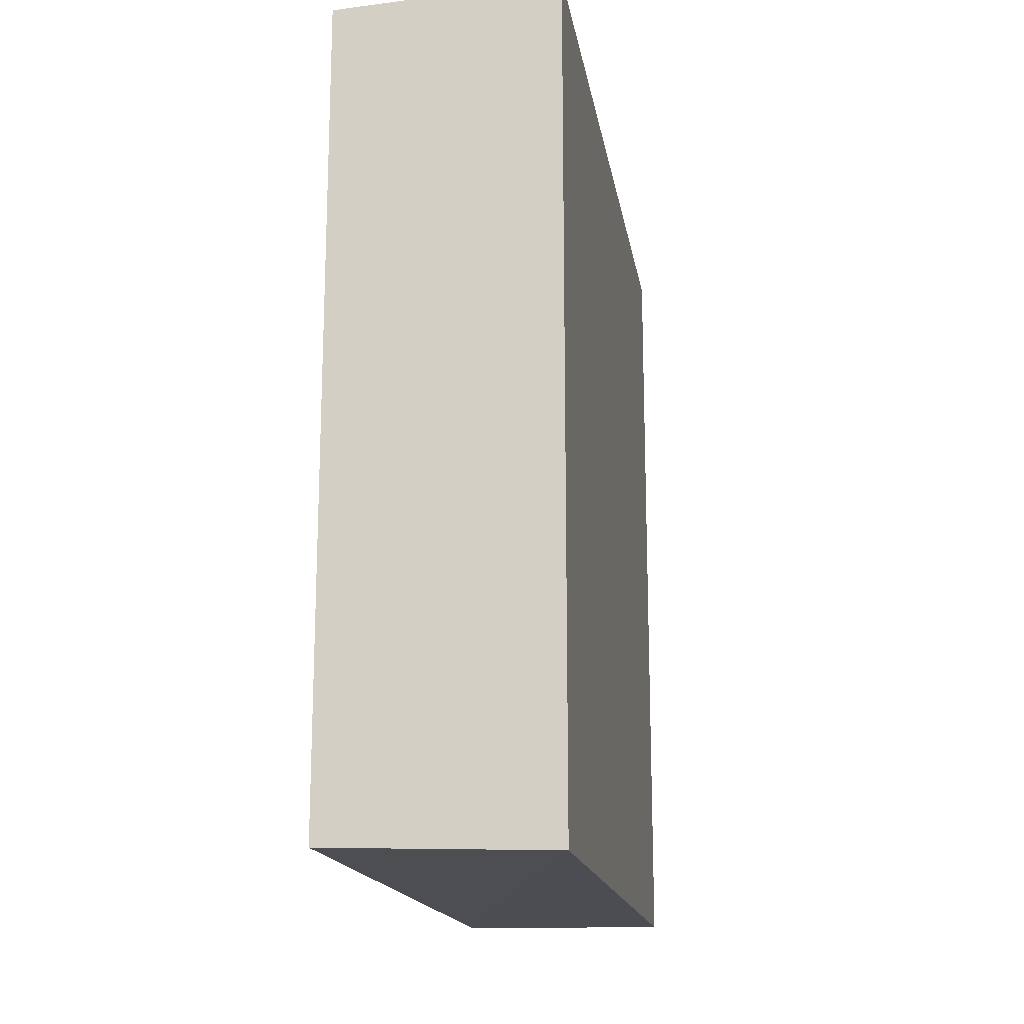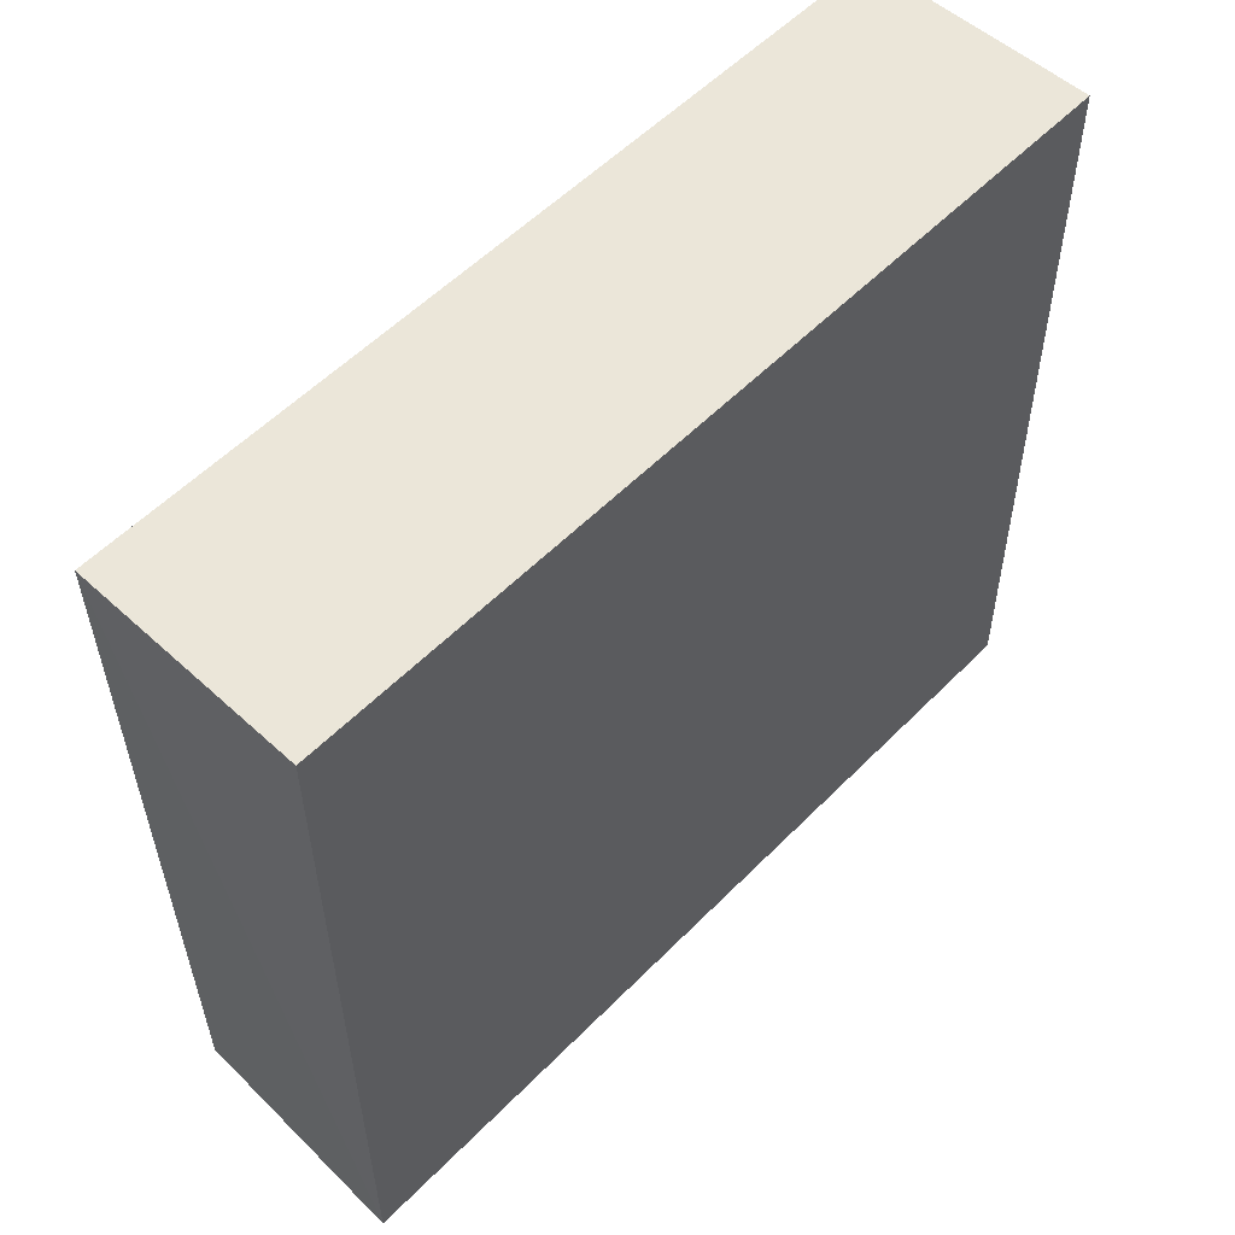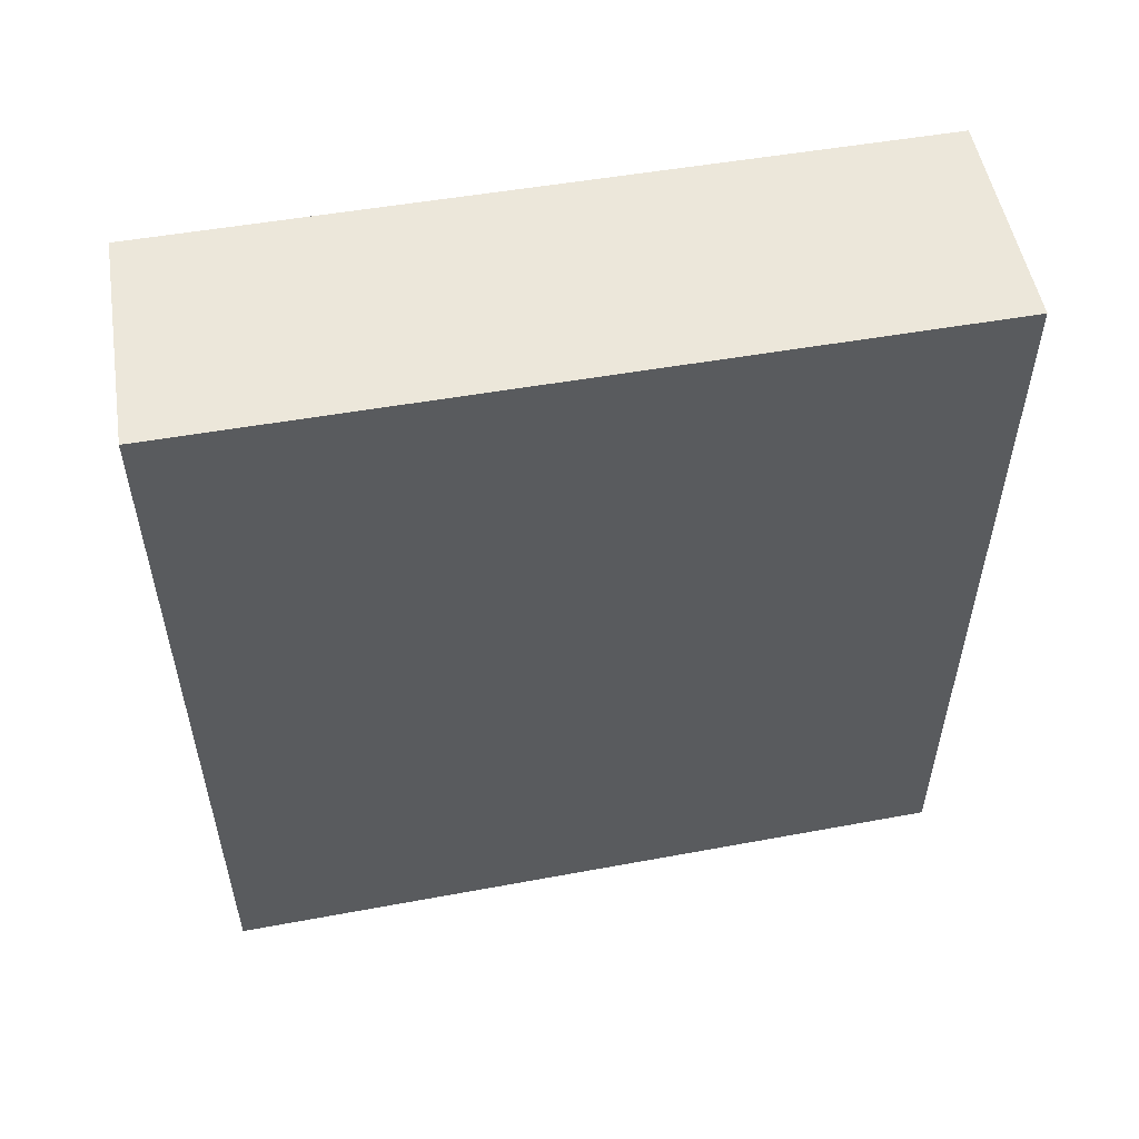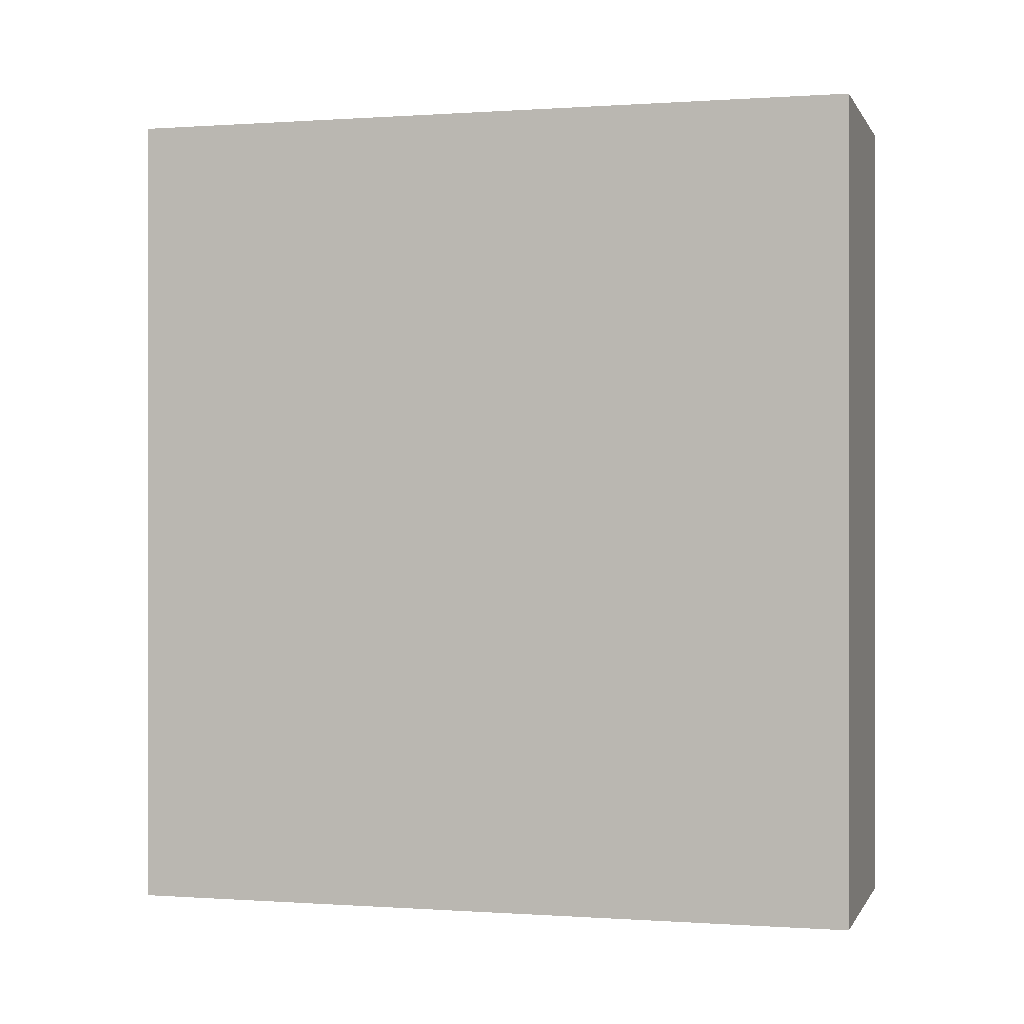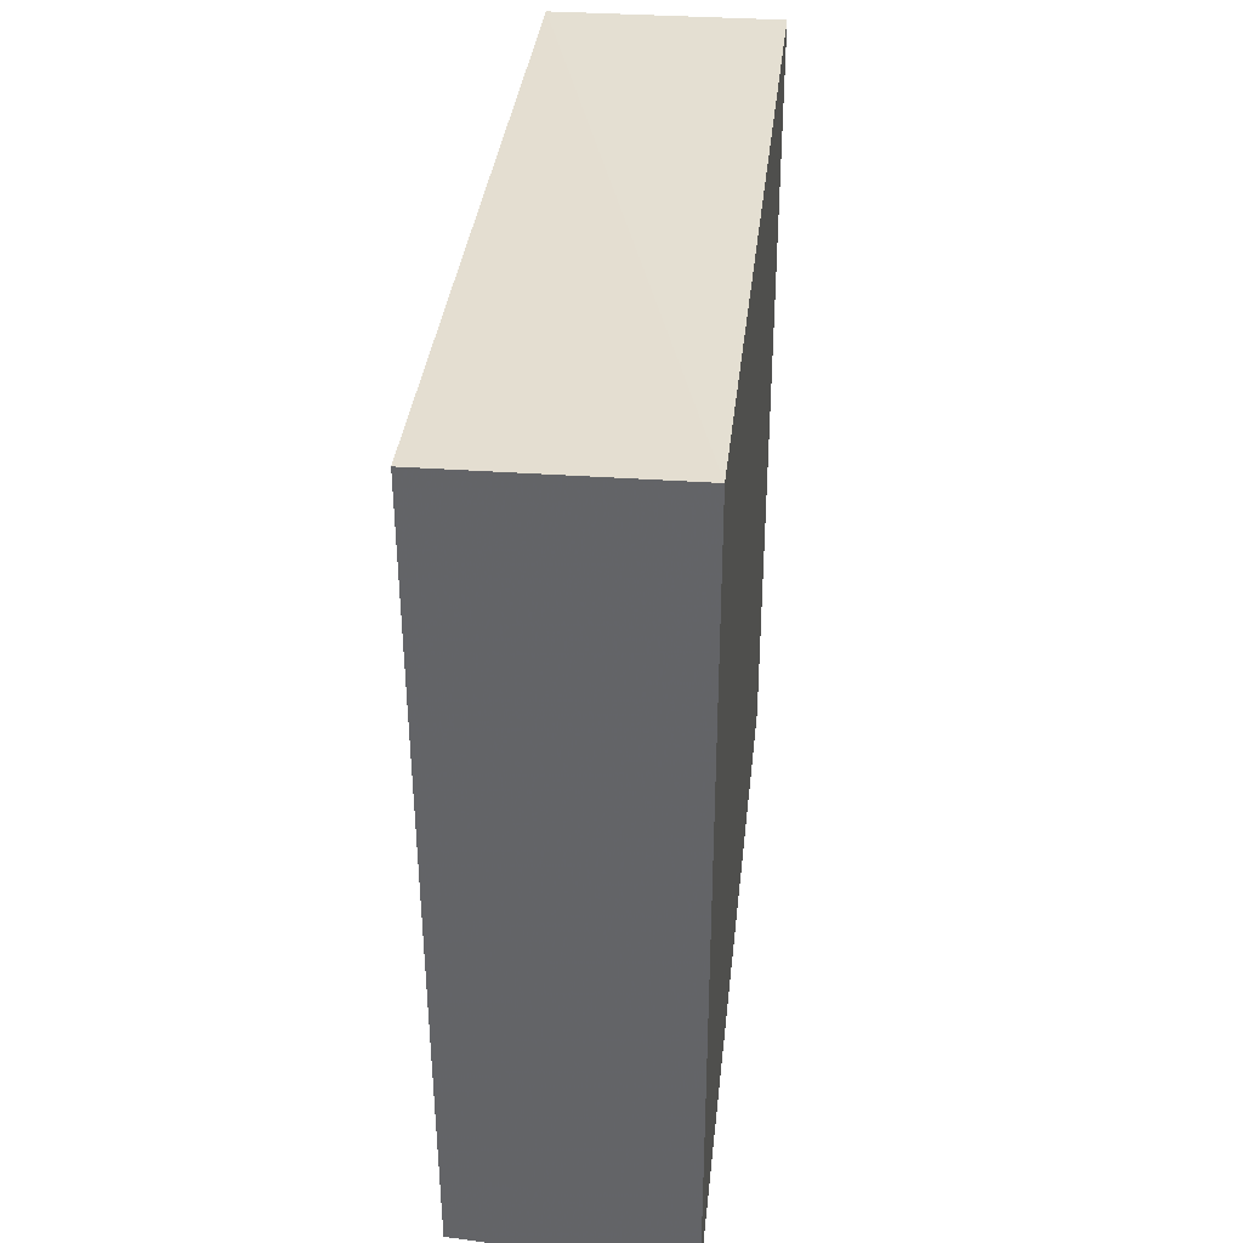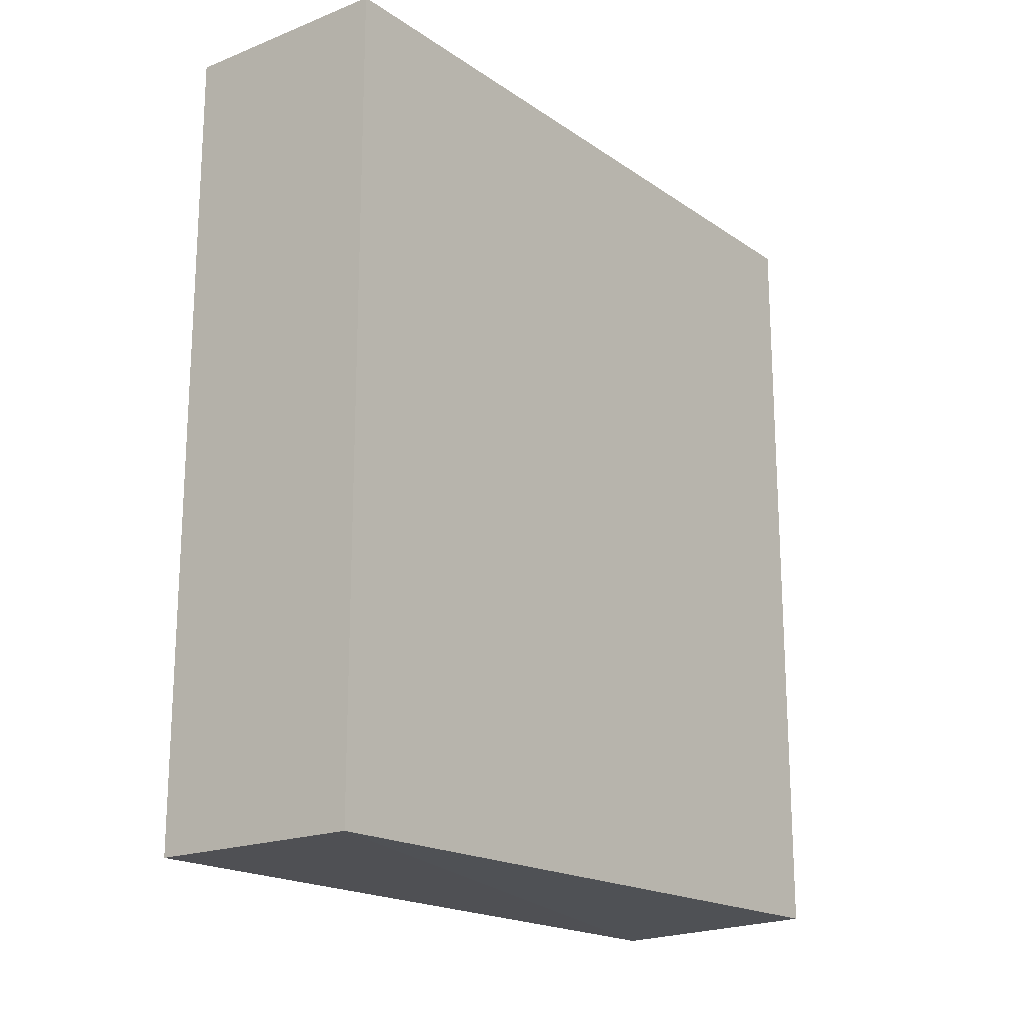
<metadata>
{"format":"obj","ext":"obj","renderer":"f3d","projection":"perspective","resolution":1024,"background":"white","views":[{"elev":-16.8,"azim":-170.2,"up":"+Y"},{"elev":55.8,"azim":-136.5,"up":"+Z"},{"elev":54.2,"azim":-100.4,"up":"+Y"},{"elev":0.0,"azim":-72.9,"up":"+Y"},{"elev":37.6,"azim":-173.3,"up":"+Y"},{"elev":-18.4,"azim":38.1,"up":"+Y"}]}
</metadata>
<code>
v -0.006242 0.008497 0.005752
v -0.006242 -0.003497 0.005752
v -0.006242 0.008497 -0.005263
v -0.009587 0.008615 -0.005341
v -0.009488 -0.003528 0.005783
v -0.009488 0.008528 0.005783
v -0.009587 -0.003615 -0.005341
v -0.006242 -0.003497 -0.005263
f 1 2 3
f 1 3 4
f 5 2 1
f 6 5 1
f 6 1 4
f 6 4 5
f 7 2 5
f 7 5 4
f 8 3 2
f 8 2 7
f 8 7 4
f 8 4 3

</code>
